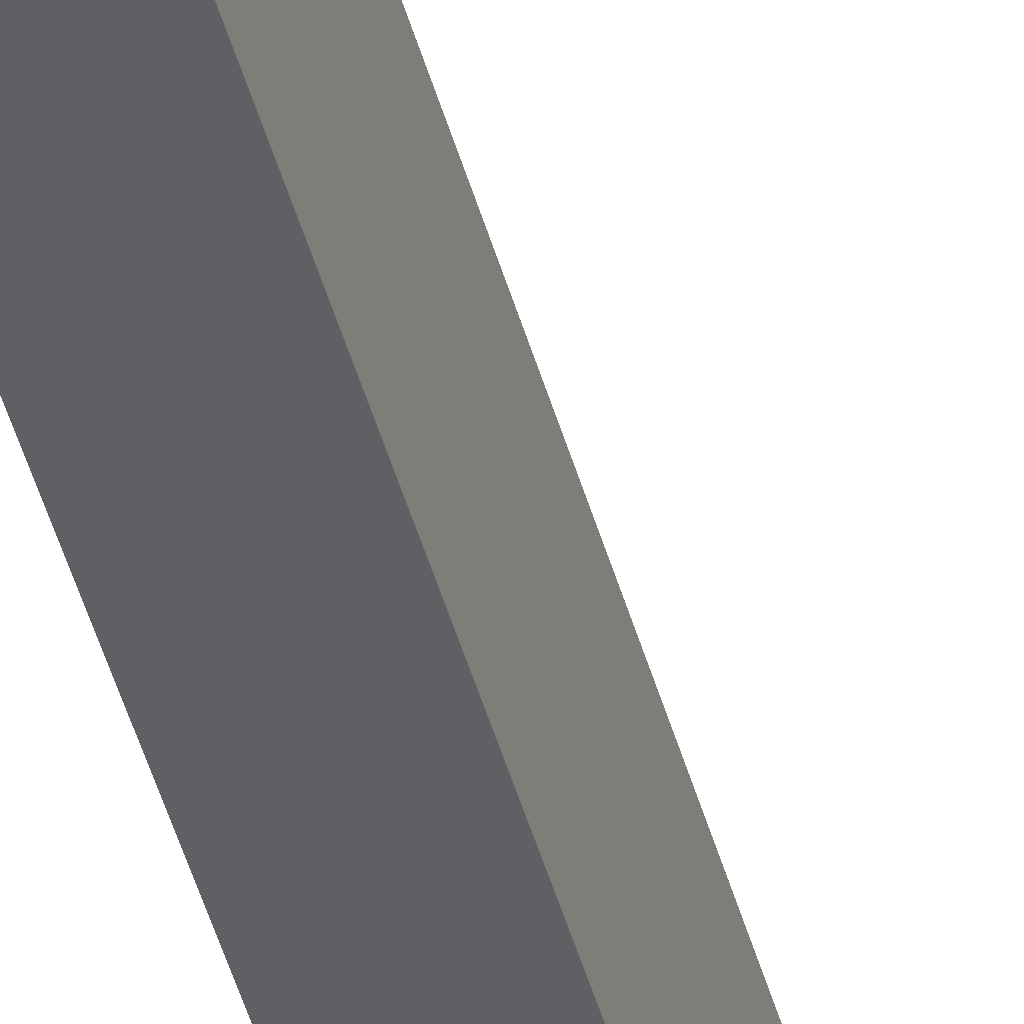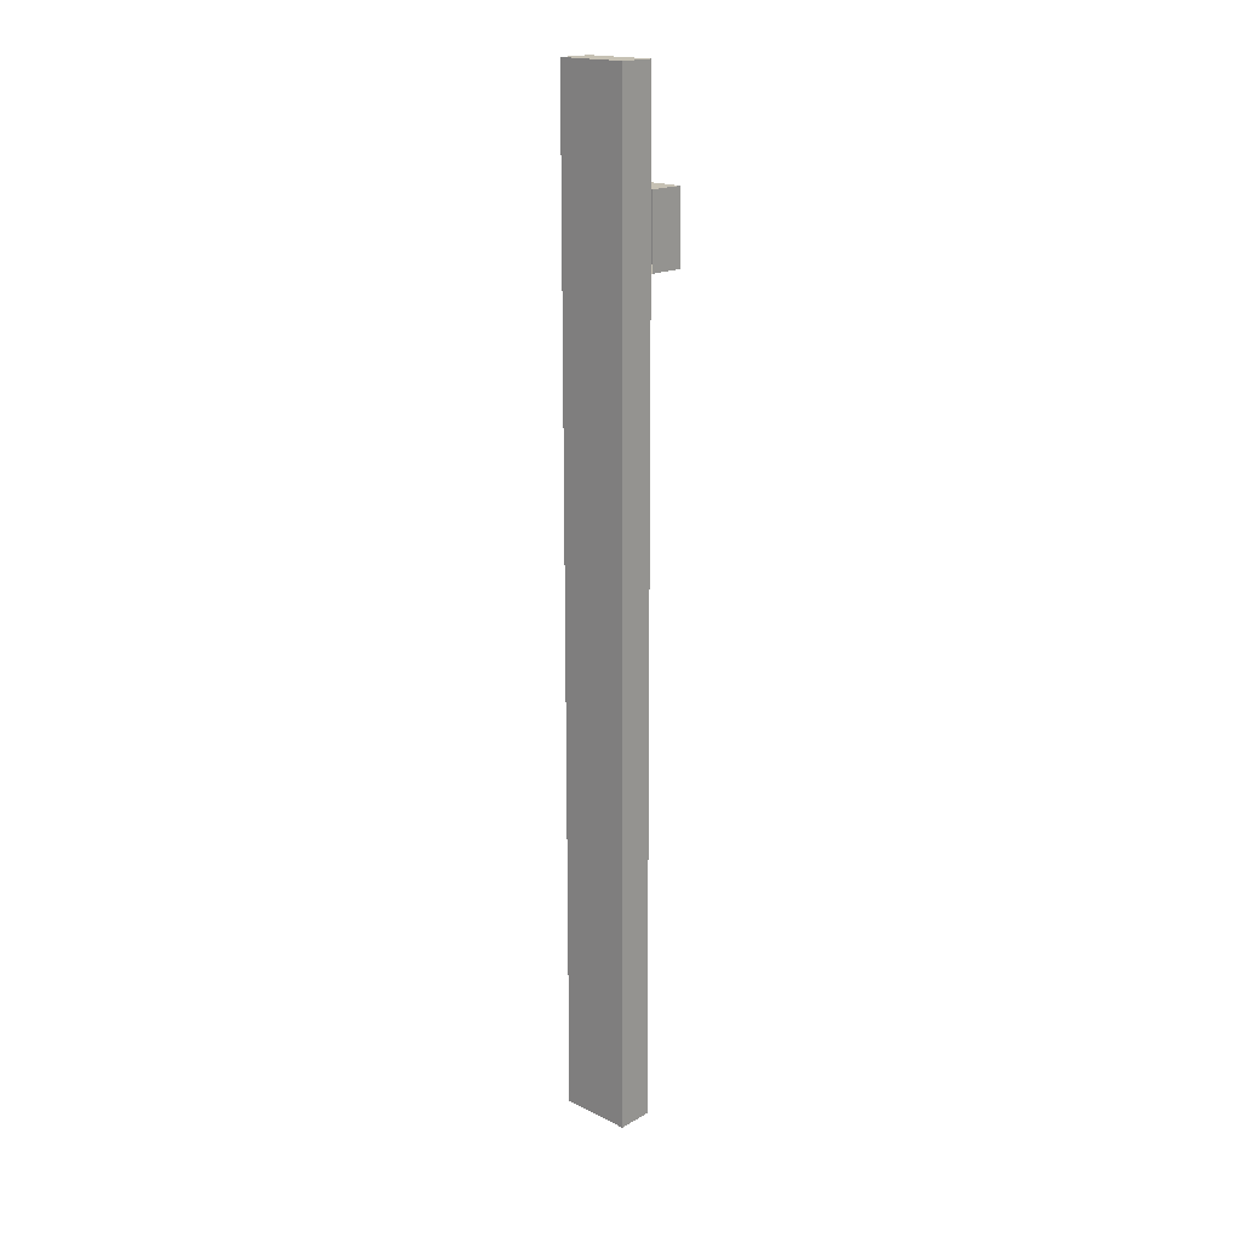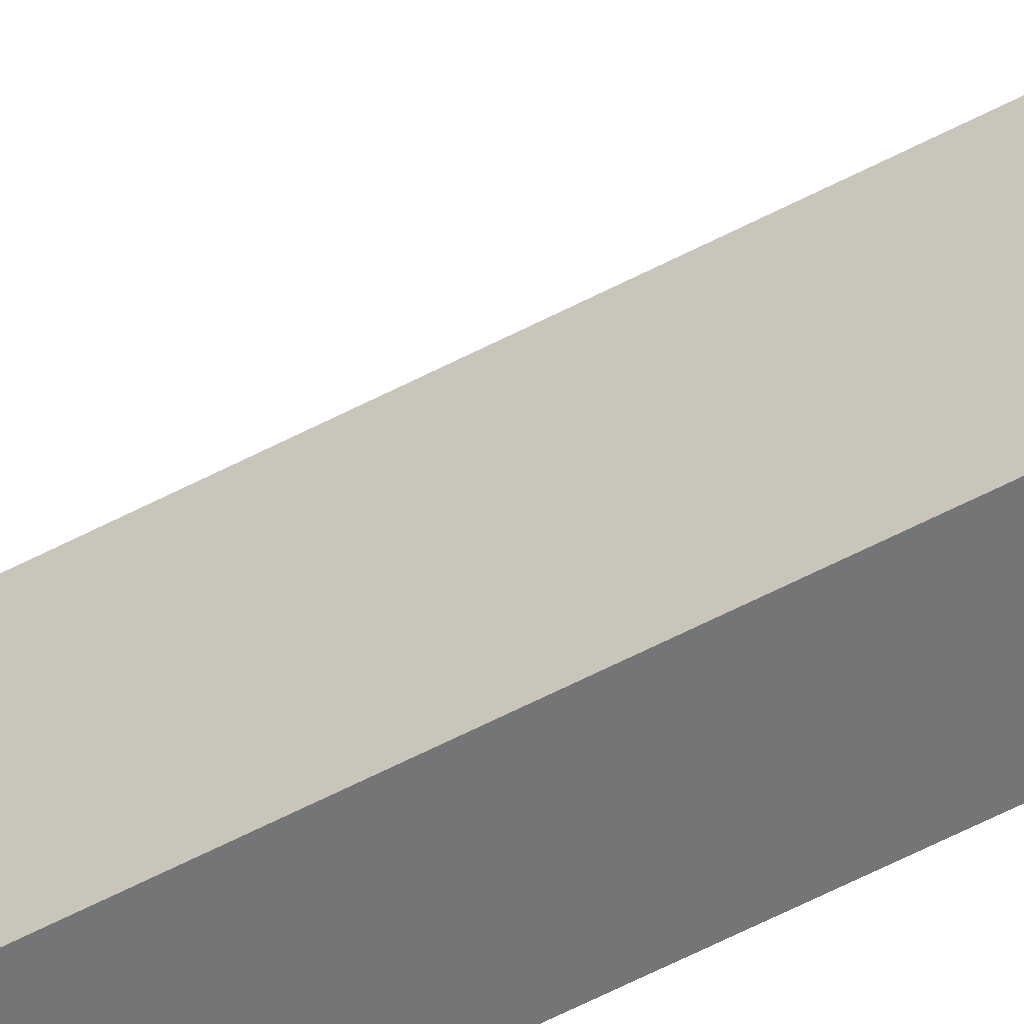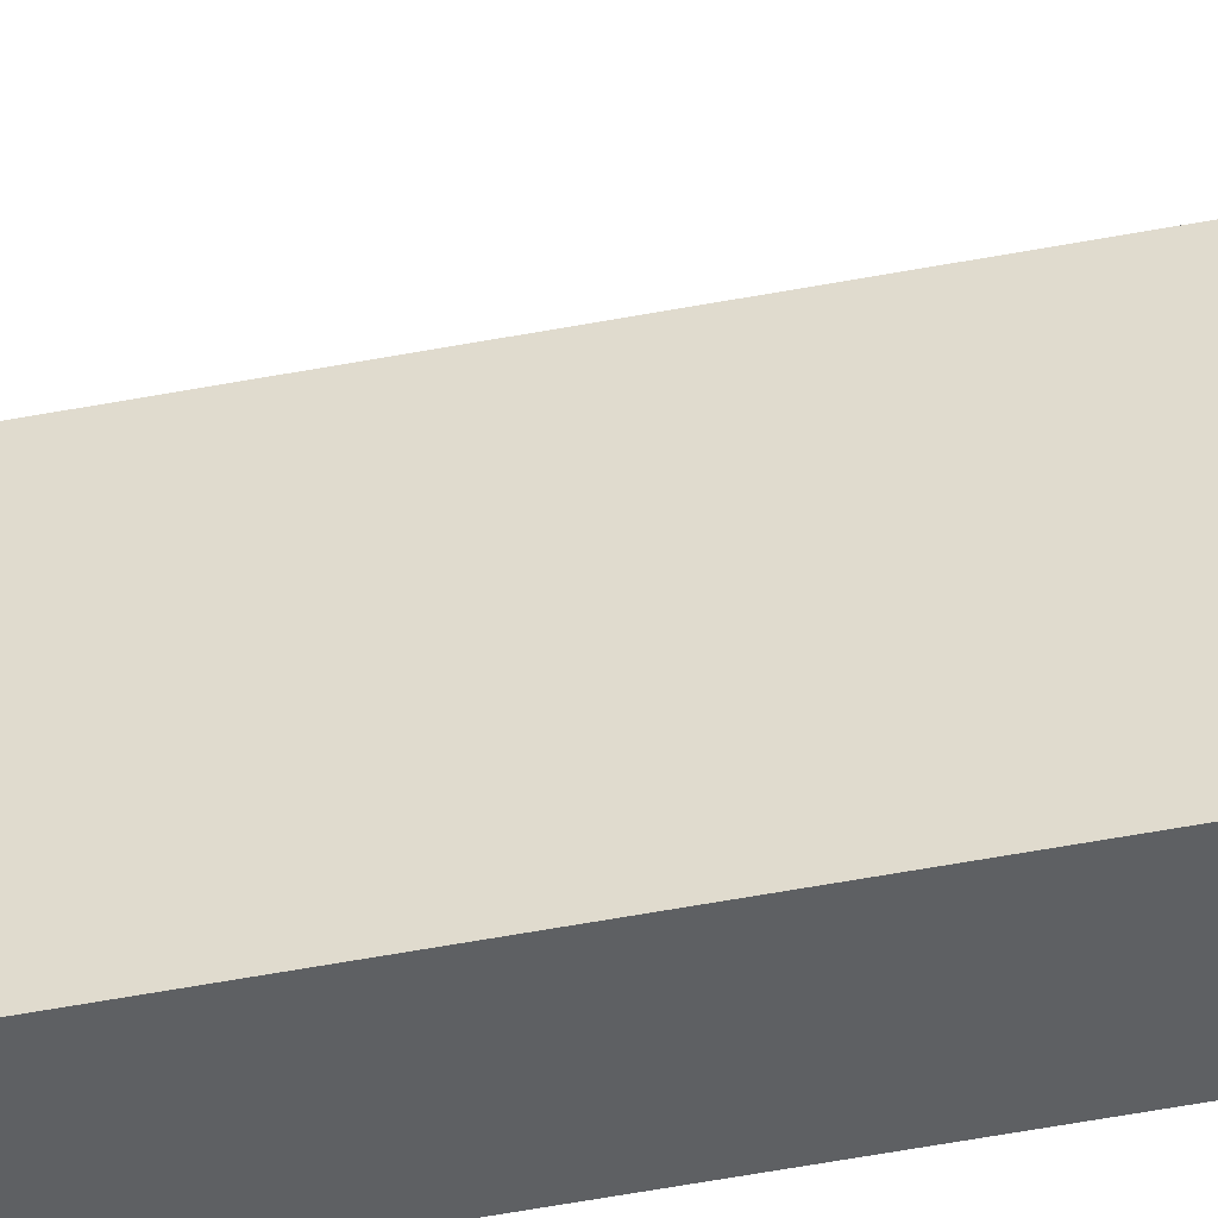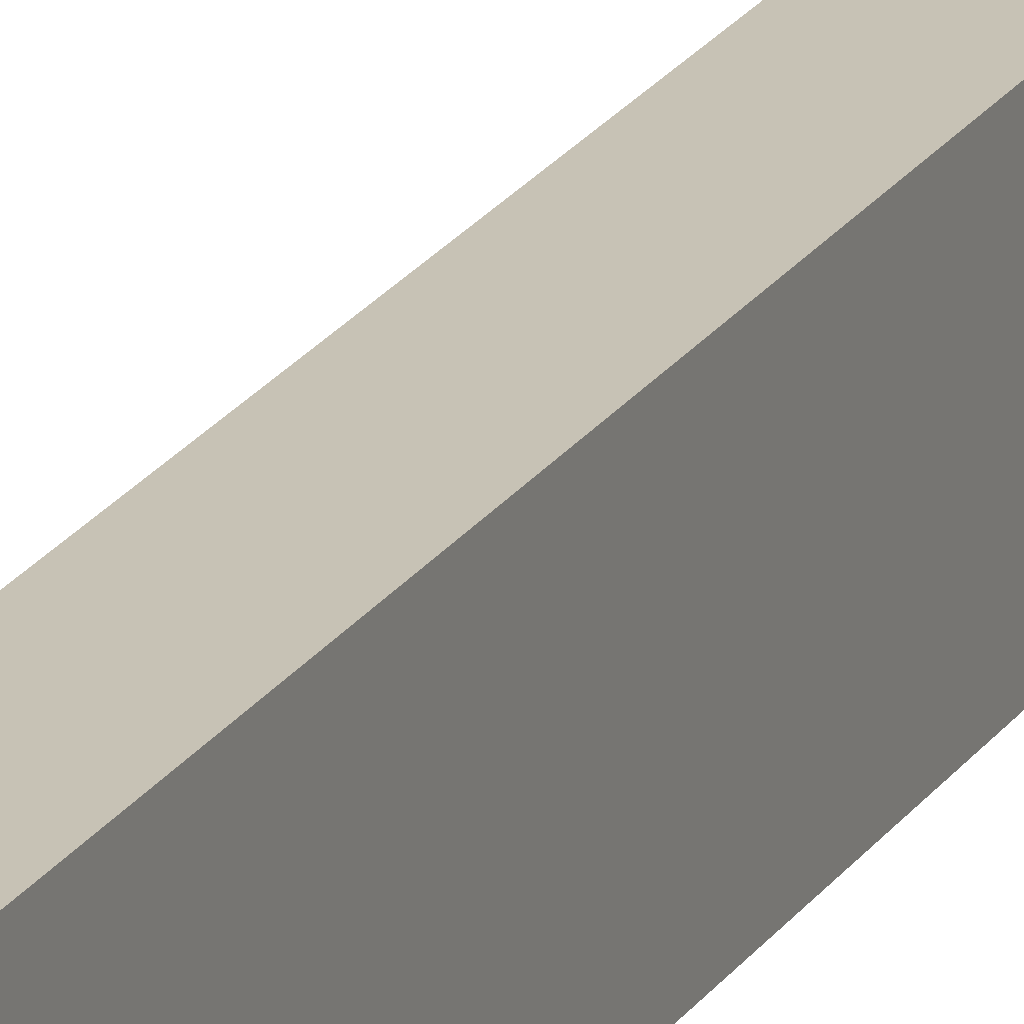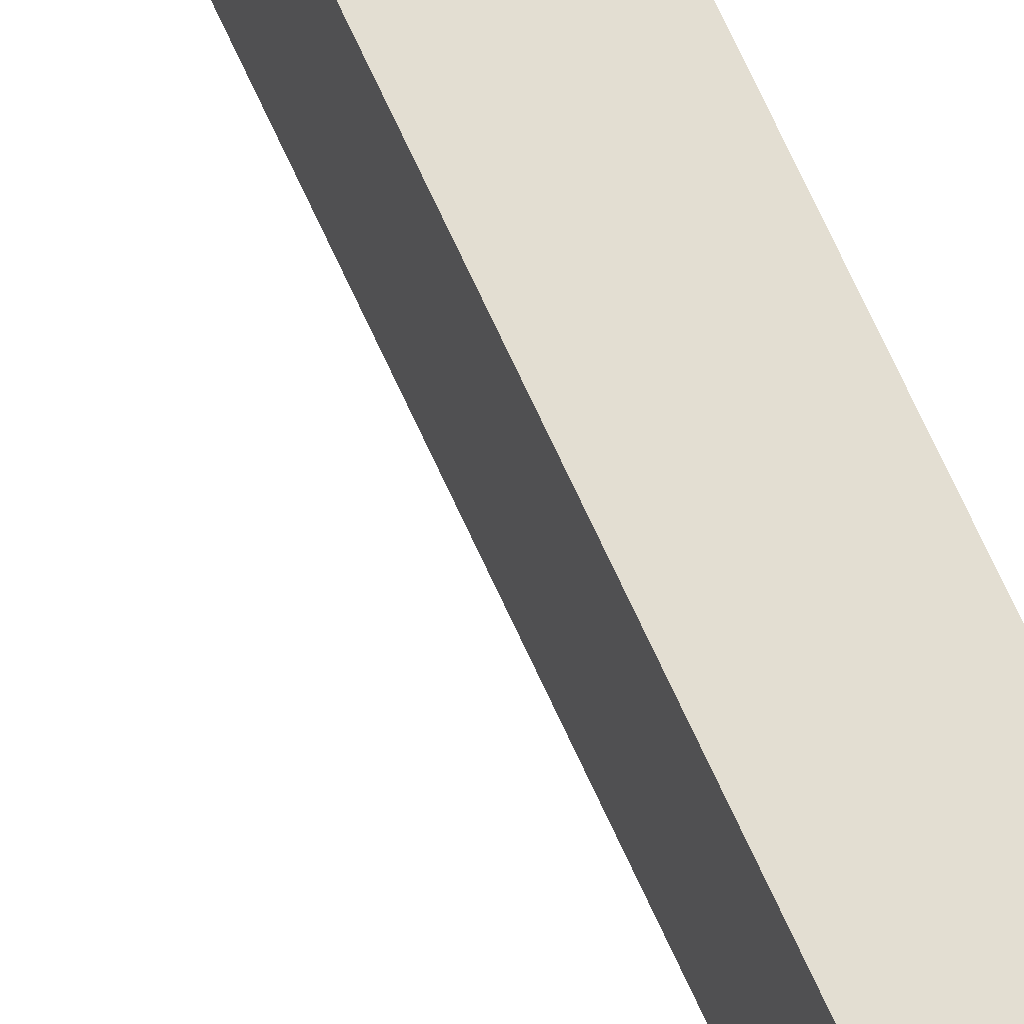
<metadata>
{"format":"obj","ext":"obj","renderer":"f3d","projection":"perspective","resolution":1024,"background":"white","views":[{"elev":-45.1,"azim":14.9,"up":"+Y"},{"elev":18.6,"azim":-47.2,"up":"+Z"},{"elev":-56.5,"azim":119.1,"up":"+Y"},{"elev":-42.5,"azim":103.6,"up":"+Y"},{"elev":19.0,"azim":-158.2,"up":"+Y"},{"elev":67.6,"azim":155.8,"up":"+Y"}]}
</metadata>
<code>
o cube
v 1.375 0.0625 0.25
v 1.375 0.0625 -0.5625
v 1.375 -0.0625 0.25
v 1.375 -0.0625 -0.5625
v 1.438 0.0625 0.25
v 1.438 0.0625 -0.5625
v 1.438 -0.0625 0.25
v 1.438 -0.0625 -0.5625
v 1.375 0.0625 -0.5625
v 1.375 0.0625 -1.5
v 1.375 -0.0625 -0.5625
v 1.375 -0.0625 -1.5
v 1.438 0.0625 -0.5625
v 1.438 0.0625 -1.5
v 1.438 -0.0625 -0.5625
v 1.438 -0.0625 -1.5
v 1.441 0.0625 0.0625
v 1.441 0.0625 -0.0625
v 1.441 -0.0625 0.0625
v 1.441 -0.0625 -0.0625
v 1.503 0.0625 0.0625
v 1.503 0.0625 -0.0625
v 1.503 -0.0625 0.0625
v 1.503 -0.0625 -0.0625
f 1 2 4 3
f 6 5 7 8
f 6 2 1 5
f 7 3 4 8
f 5 1 3 7
f 9 10 12 11
f 14 13 15 16
f 14 10 9 13
f 15 11 12 16
f 10 14 16 12
f 22 21 23 24
f 22 18 17 21
f 23 19 20 24
f 21 17 19 23
f 18 22 24 20

</code>
